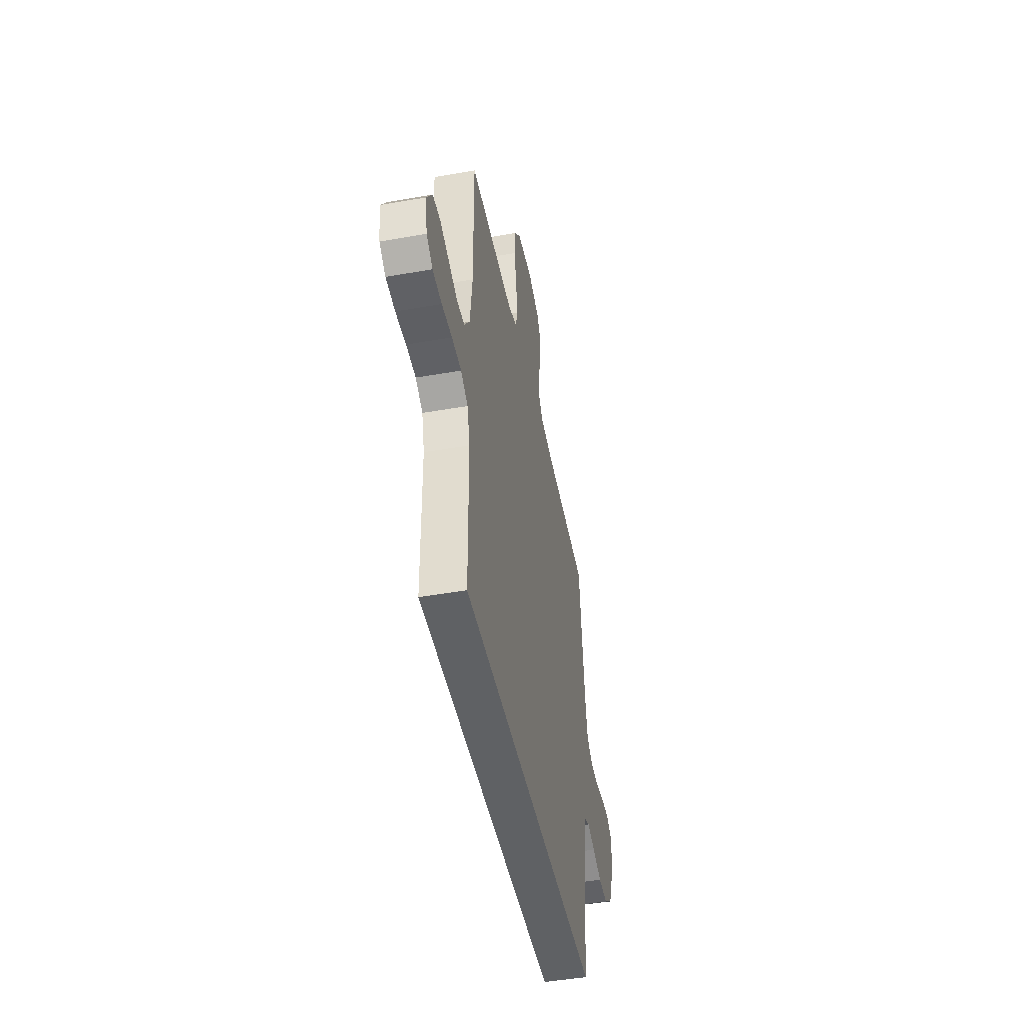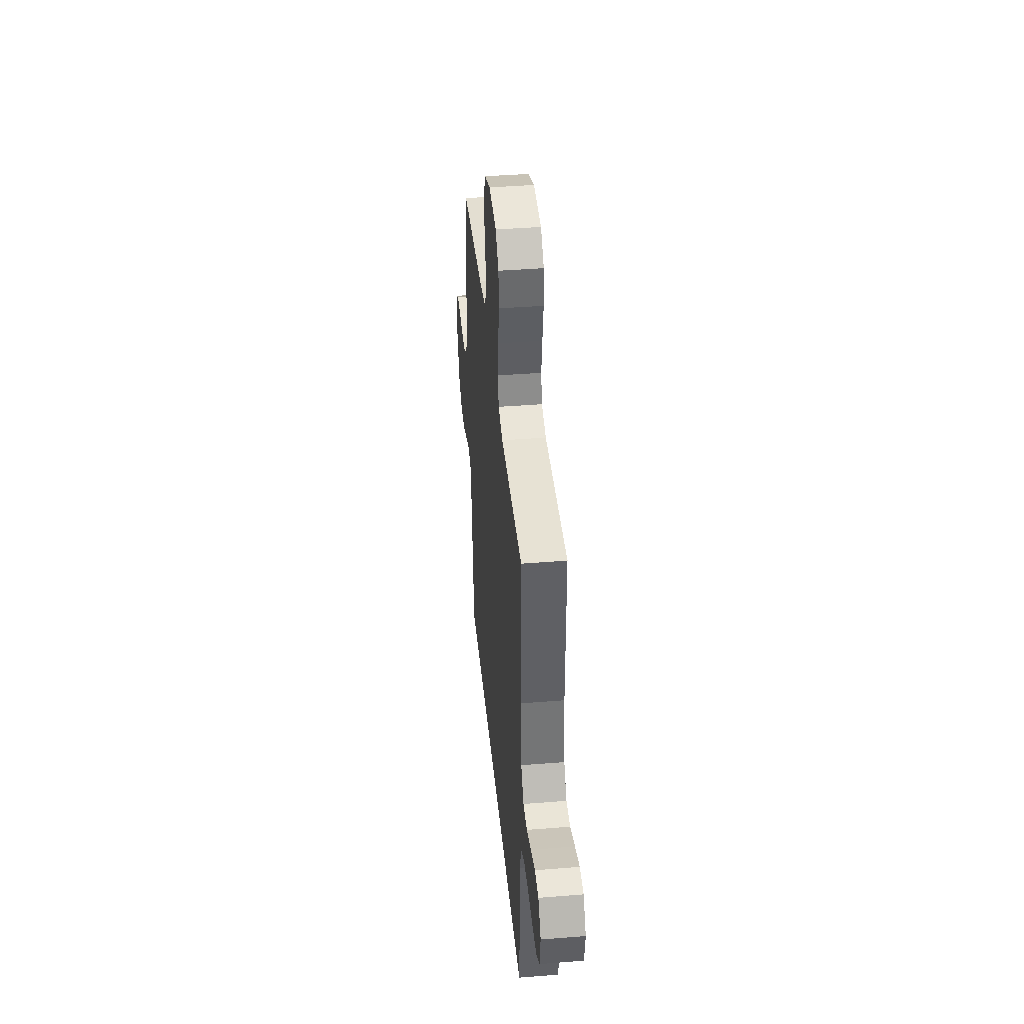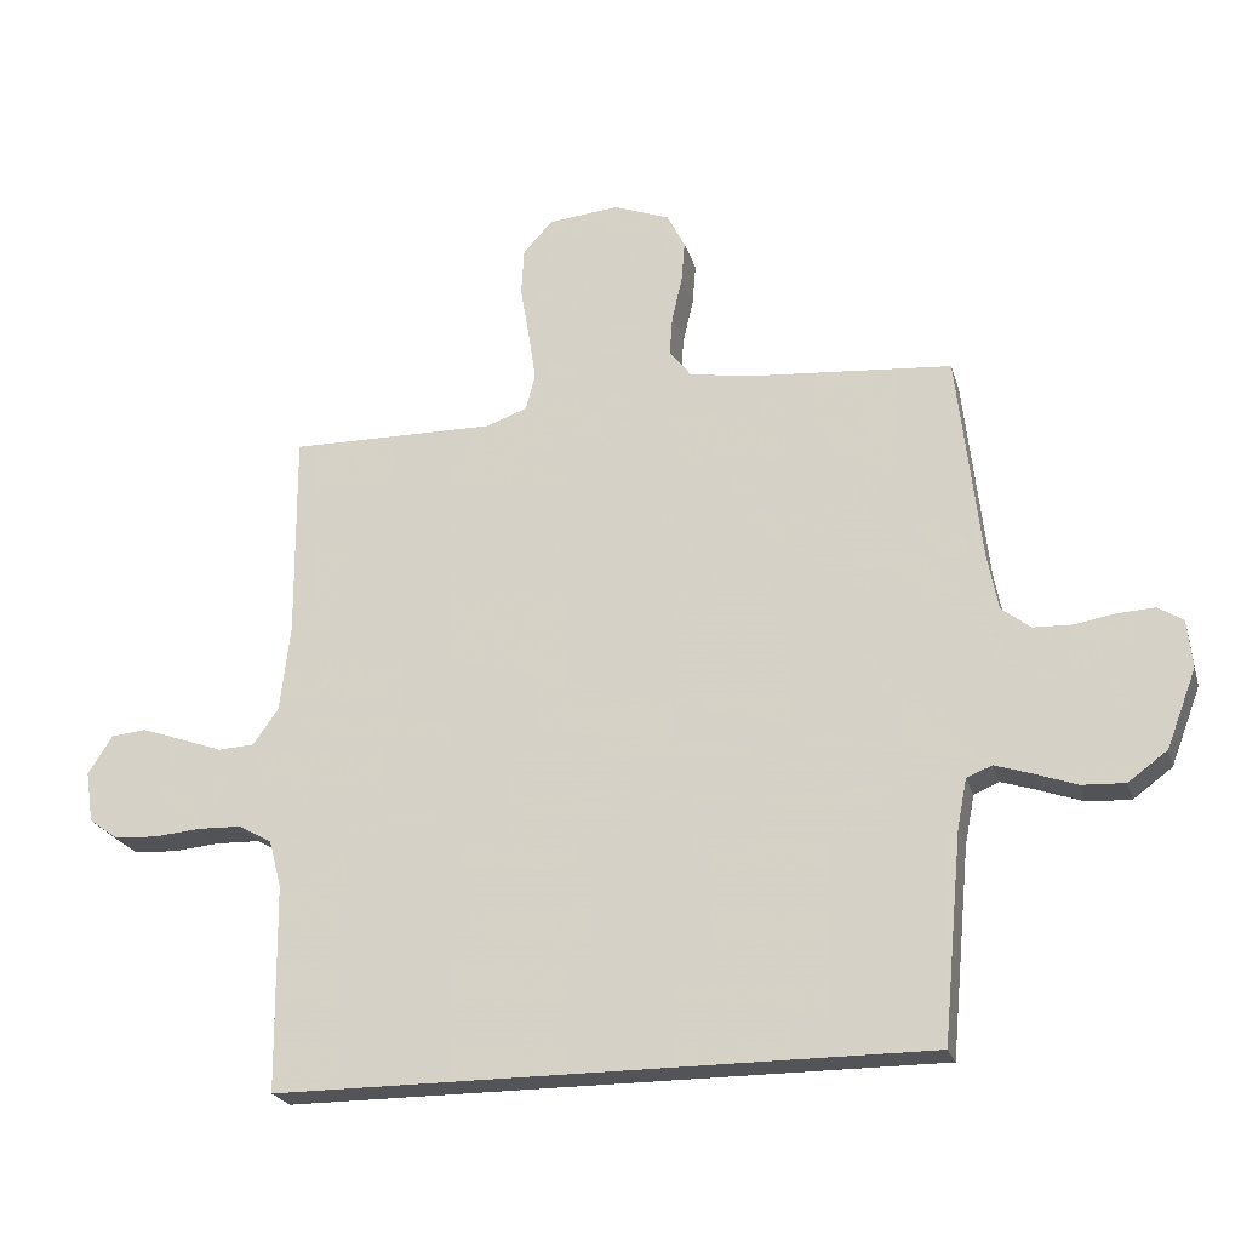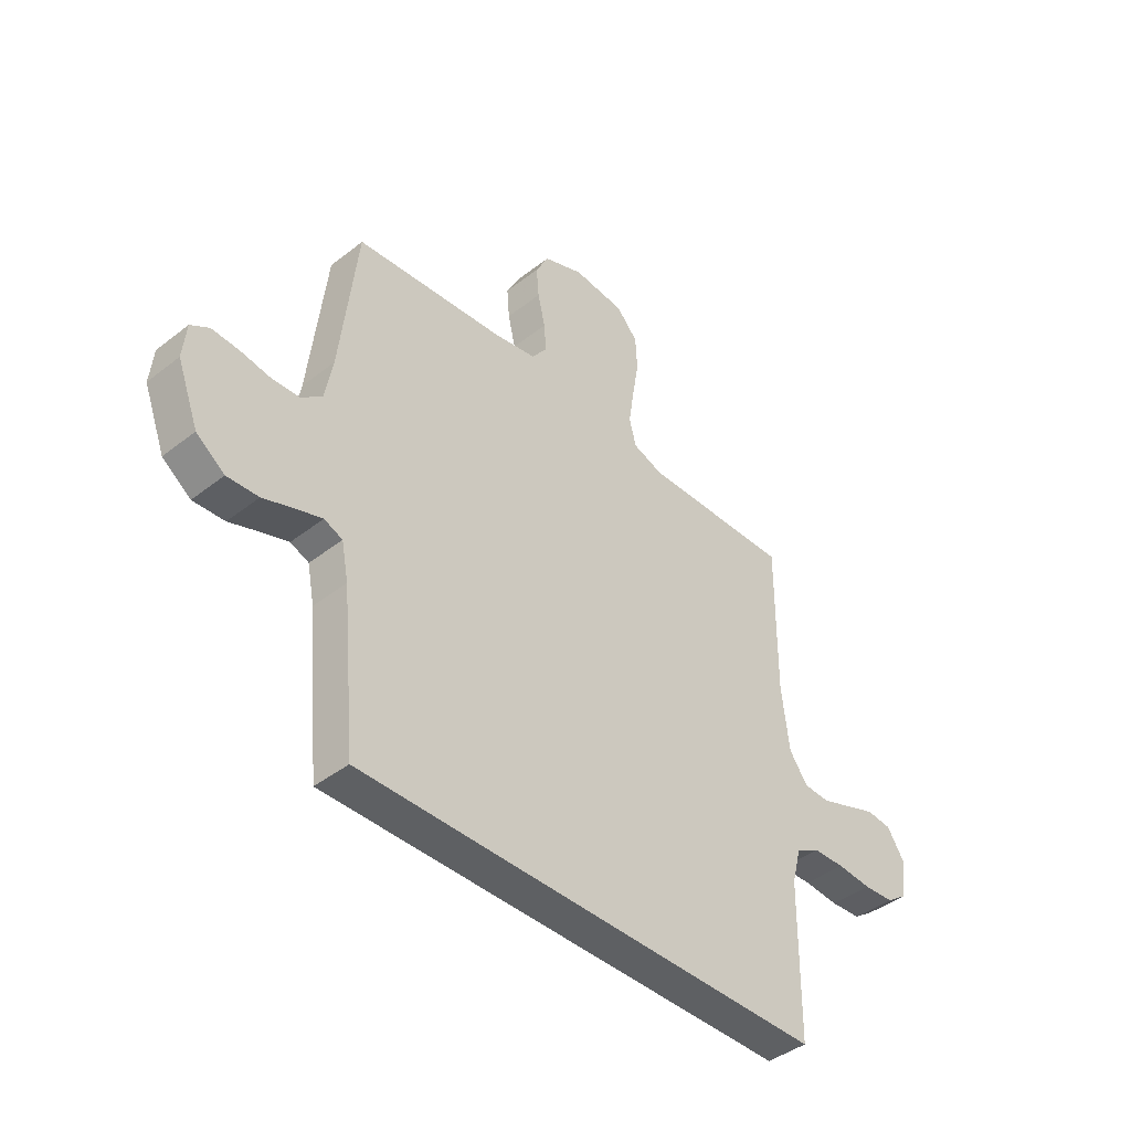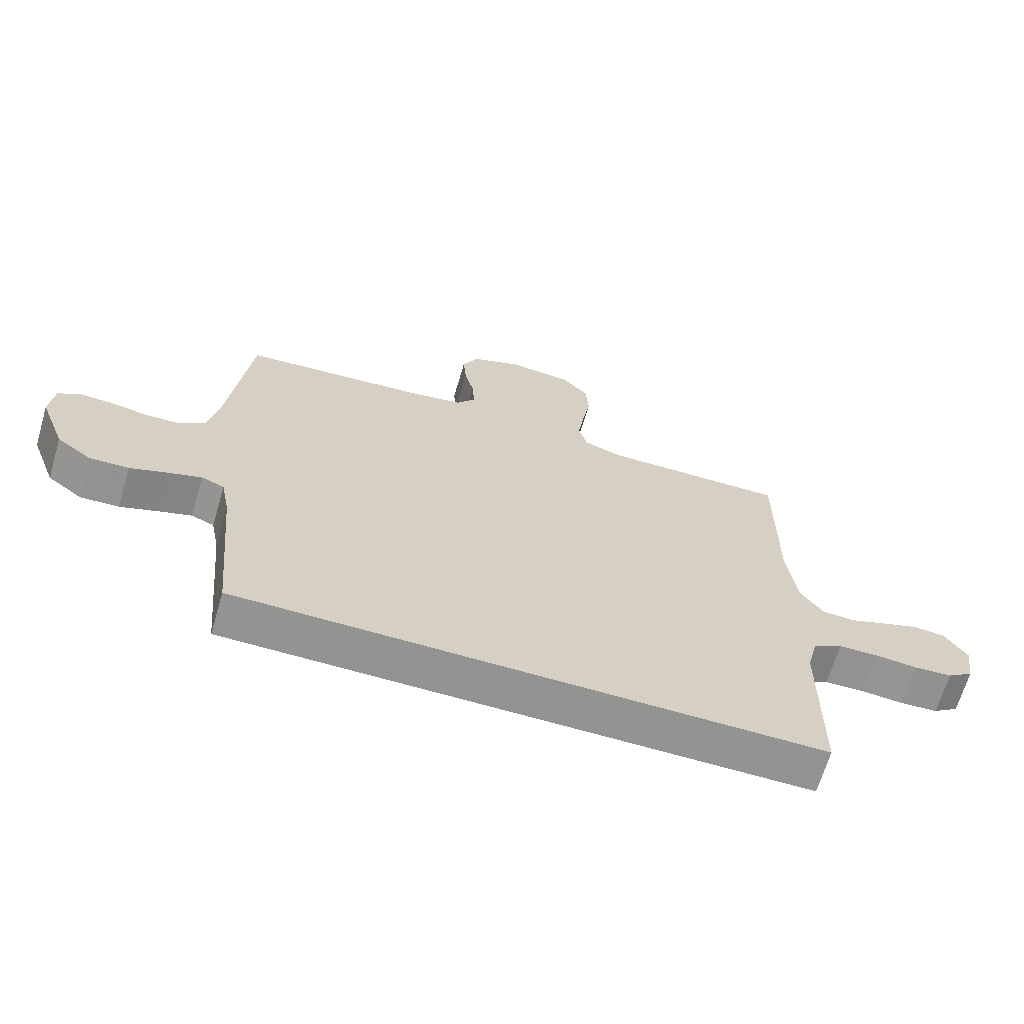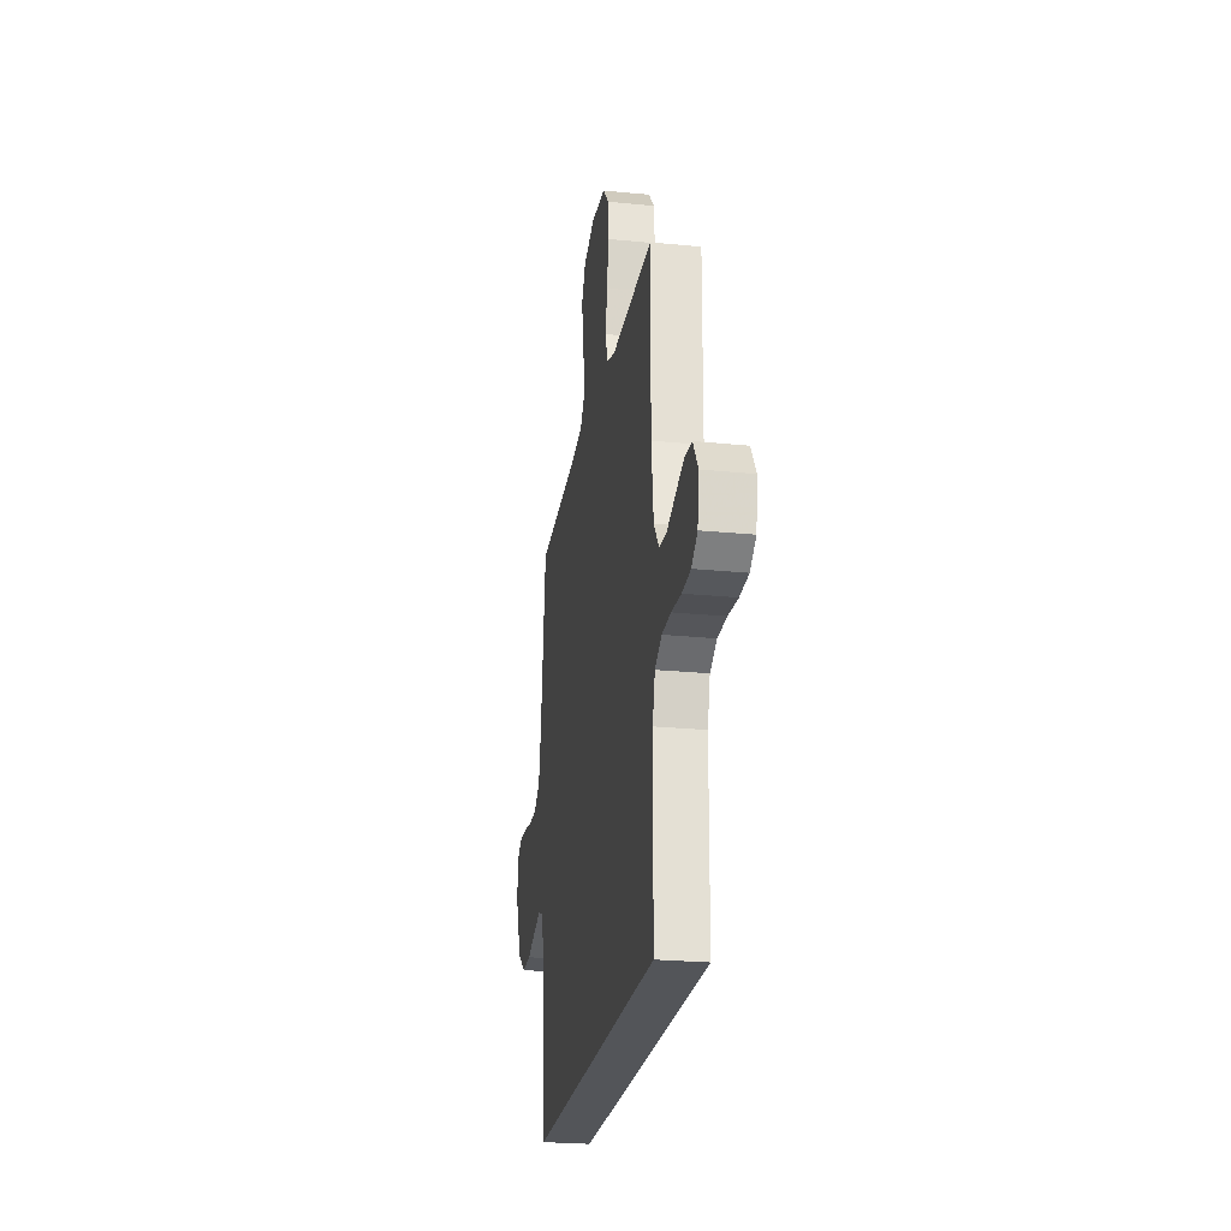
<metadata>
{"format":"obj","ext":"obj","renderer":"f3d","projection":"perspective","resolution":1024,"background":"white","views":[{"elev":-46.4,"azim":101.4,"up":"+Z"},{"elev":40.8,"azim":84.4,"up":"+Z"},{"elev":-22.9,"azim":-164.9,"up":"+Z"},{"elev":-42.2,"azim":-46.9,"up":"+Z"},{"elev":-66.7,"azim":-16.4,"up":"+Z"},{"elev":-24.1,"azim":80.6,"up":"+Z"}]}
</metadata>
<code>
v -0.449 0.07 -0.5
v -0.477 0.07 -0.2
v -0.491 0.07 -0.128
v -0.528 0.07 -0.113
v -0.581 0.07 -0.13
v -0.643 0.07 -0.152
v -0.706 0.07 -0.155
v -0.763 0.07 -0.113
v -0.806 0.07 0
v -0.799 0.07 0.07
v -0.762 0.07 0.093
v -0.709 0.07 0.09
v -0.648 0.07 0.08
v -0.592 0.07 0.082
v -0.55 0.07 0.115
v -0.534 0.07 0.2
v -0.5 0.07 0.5
v -0.2 0.07 0.525
v -0.114 0.07 0.54
v -0.083 0.07 0.581
v -0.087 0.07 0.637
v -0.102 0.07 0.701
v -0.107 0.07 0.762
v -0.081 0.07 0.813
v 0 0.07 0.844
v 0.103 0.07 0.834
v 0.146 0.07 0.787
v 0.15 0.07 0.719
v 0.137 0.07 0.642
v 0.126 0.07 0.57
v 0.14 0.07 0.517
v 0.2 0.07 0.496
v 0.5 0.07 0.5
v 0.498 0.07 0.2
v 0.513 0.07 0.073
v 0.55 0.07 0.021
v 0.603 0.07 0.018
v 0.664 0.07 0.04
v 0.724 0.07 0.061
v 0.775 0.07 0.056
v 0.811 0.07 0
v 0.8 0.07 -0.074
v 0.758 0.07 -0.104
v 0.696 0.07 -0.108
v 0.627 0.07 -0.102
v 0.563 0.07 -0.104
v 0.515 0.07 -0.131
v 0.497 0.07 -0.2
v 0.494 0.07 -0.5
v -0.449 0 -0.5
v -0.477 0 -0.2
v -0.491 0 -0.128
v -0.528 0 -0.113
v -0.581 0 -0.13
v -0.643 0 -0.152
v -0.706 0 -0.155
v -0.763 0 -0.113
v -0.806 0 0
v -0.799 0 0.07
v -0.762 0 0.093
v -0.709 0 0.09
v -0.648 0 0.08
v -0.592 0 0.082
v -0.55 0 0.115
v -0.534 0 0.2
v -0.5 0 0.5
v -0.2 0 0.525
v -0.114 0 0.54
v -0.083 0 0.581
v -0.087 0 0.637
v -0.102 0 0.701
v -0.107 0 0.762
v -0.081 0 0.813
v 0 0 0.844
v 0.103 0 0.834
v 0.146 0 0.787
v 0.15 0 0.719
v 0.137 0 0.642
v 0.126 0 0.57
v 0.14 0 0.517
v 0.2 0 0.496
v 0.5 0 0.5
v 0.498 0 0.2
v 0.513 0 0.073
v 0.55 0 0.021
v 0.603 0 0.018
v 0.664 0 0.04
v 0.724 0 0.061
v 0.775 0 0.056
v 0.811 0 0
v 0.8 0 -0.074
v 0.758 0 -0.104
v 0.696 0 -0.108
v 0.627 0 -0.102
v 0.563 0 -0.104
v 0.515 0 -0.131
v 0.497 0 -0.2
v 0.494 0 -0.5
f 48 49 1 2
f 47 48 2 3
f 46 47 3 4
f 45 46 4
f 43 44 45
f 42 43 45
f 41 42 45
f 40 41 45
f 39 40 45
f 38 39 45
f 37 38 45
f 36 37 45 4
f 35 36 4
f 34 35 4
f 32 33 34 4
f 31 32 4 5
f 6 7 8
f 5 6 8
f 31 5 8
f 30 31 8
f 29 30 8
f 27 28 29
f 26 27 29
f 25 26 29
f 24 25 29
f 23 24 29
f 22 23 29
f 21 22 29
f 20 21 29
f 19 20 29
f 19 29 8
f 16 17 18
f 15 16 18 19
f 11 12 13
f 10 11 13
f 9 10 13
f 8 9 13
f 8 13 14
f 15 19 8
f 8 14 15
f 51 50 98 97
f 52 51 97 96
f 53 52 96 95
f 53 95 94
f 94 93 92
f 94 92 91
f 94 91 90
f 94 90 89
f 94 89 88
f 94 88 87
f 94 87 86
f 53 94 86 85
f 53 85 84
f 53 84 83
f 53 83 82 81
f 54 53 81 80
f 57 56 55
f 57 55 54
f 57 54 80
f 57 80 79
f 57 79 78
f 78 77 76
f 78 76 75
f 78 75 74
f 78 74 73
f 78 73 72
f 78 72 71
f 78 71 70
f 78 70 69
f 78 69 68
f 57 78 68
f 67 66 65
f 68 67 65 64
f 62 61 60
f 62 60 59
f 62 59 58
f 62 58 57
f 63 62 57
f 57 68 64
f 64 63 57
f 1 50 51 2
f 2 51 52 3
f 3 52 53 4
f 4 53 54 5
f 5 54 55 6
f 6 55 56 7
f 7 56 57 8
f 8 57 58 9
f 9 58 59 10
f 10 59 60 11
f 11 60 61 12
f 12 61 62 13
f 13 62 63 14
f 14 63 64 15
f 15 64 65 16
f 16 65 66 17
f 17 66 67 18
f 18 67 68 19
f 19 68 69 20
f 20 69 70 21
f 21 70 71 22
f 22 71 72 23
f 23 72 73 24
f 24 73 74 25
f 25 74 75 26
f 26 75 76 27
f 27 76 77 28
f 28 77 78 29
f 29 78 79 30
f 30 79 80 31
f 31 80 81 32
f 32 81 82 33
f 33 82 83 34
f 34 83 84 35
f 35 84 85 36
f 36 85 86 37
f 37 86 87 38
f 38 87 88 39
f 39 88 89 40
f 40 89 90 41
f 41 90 91 42
f 42 91 92 43
f 43 92 93 44
f 44 93 94 45
f 45 94 95 46
f 46 95 96 47
f 47 96 97 48
f 48 97 98 49
f 49 98 50 1

</code>
